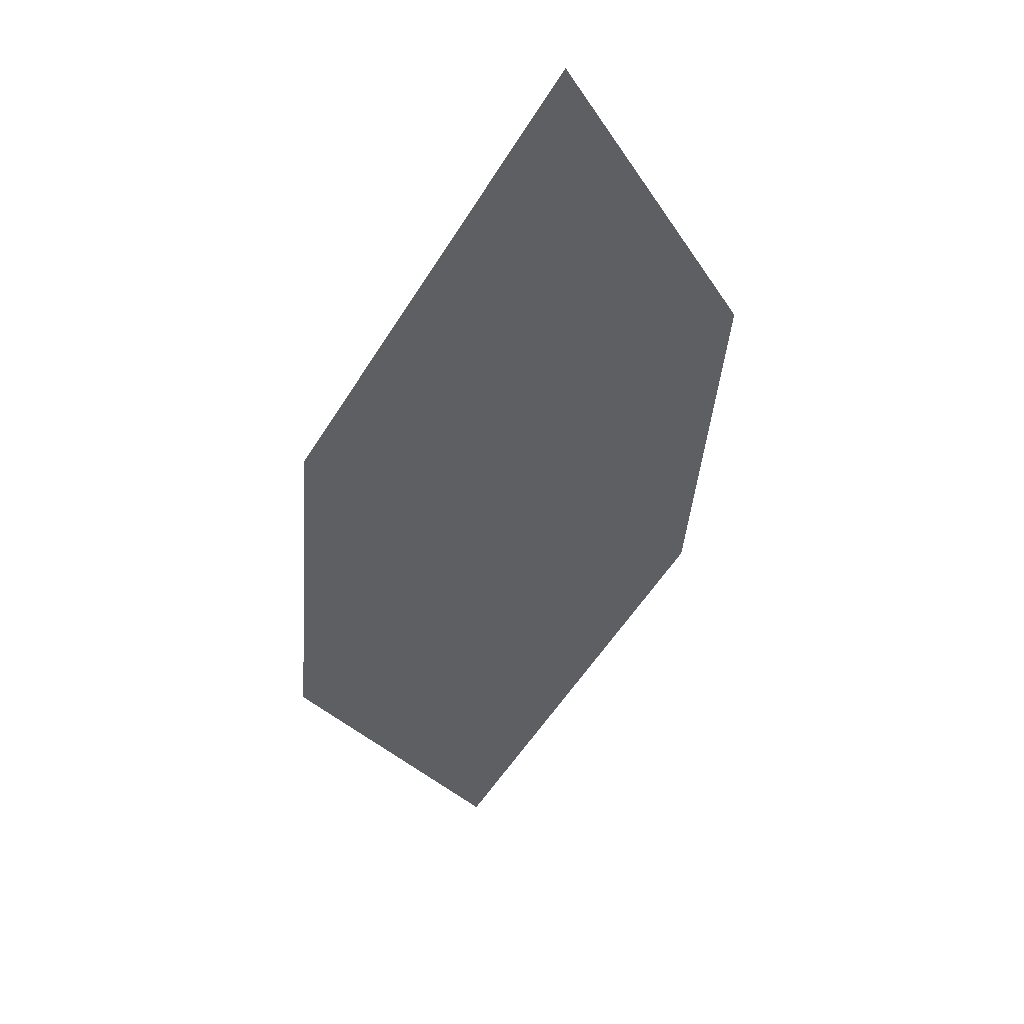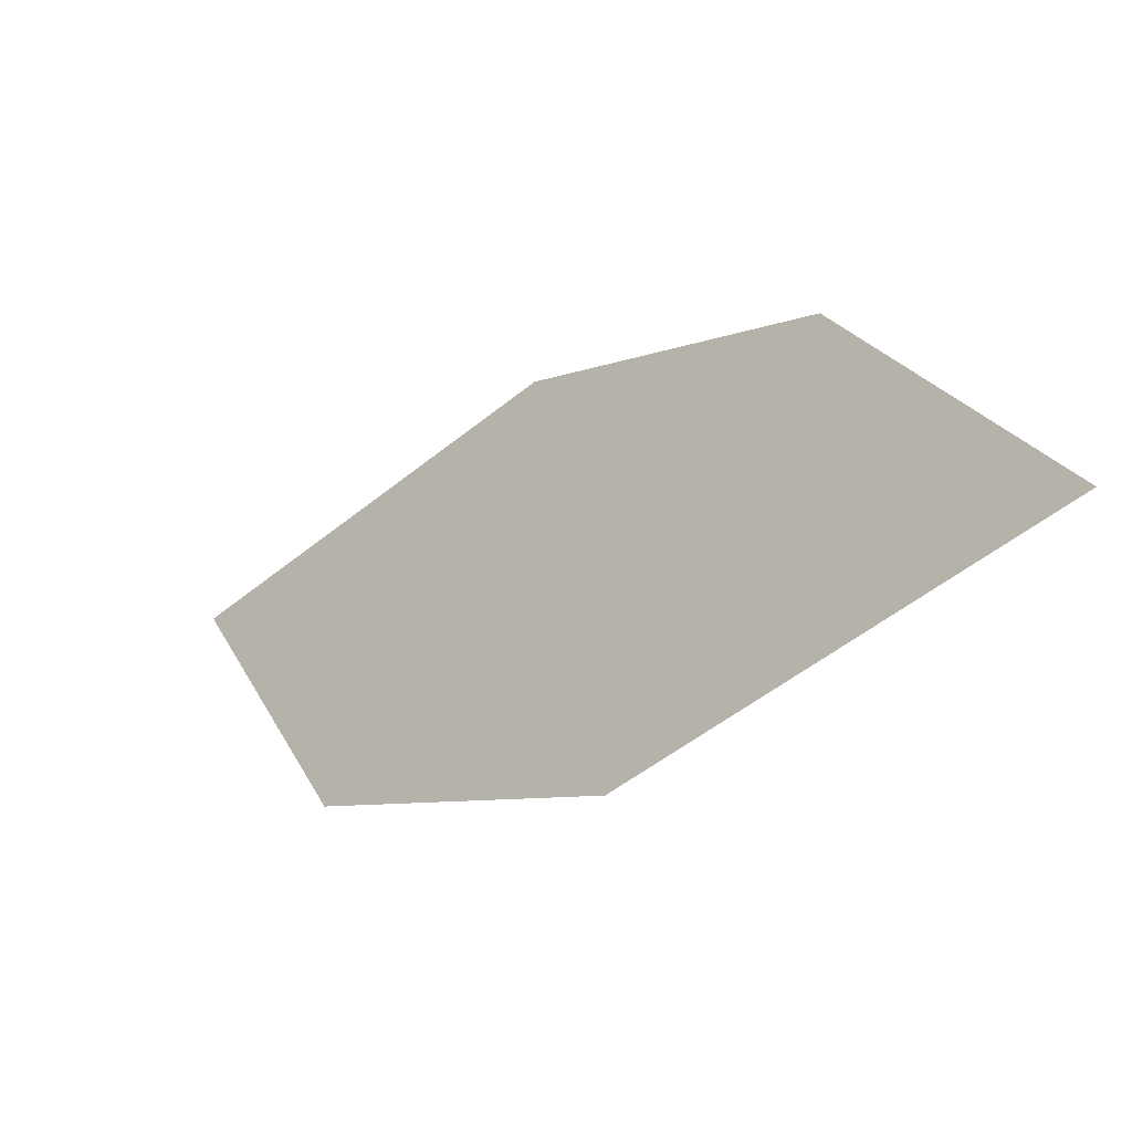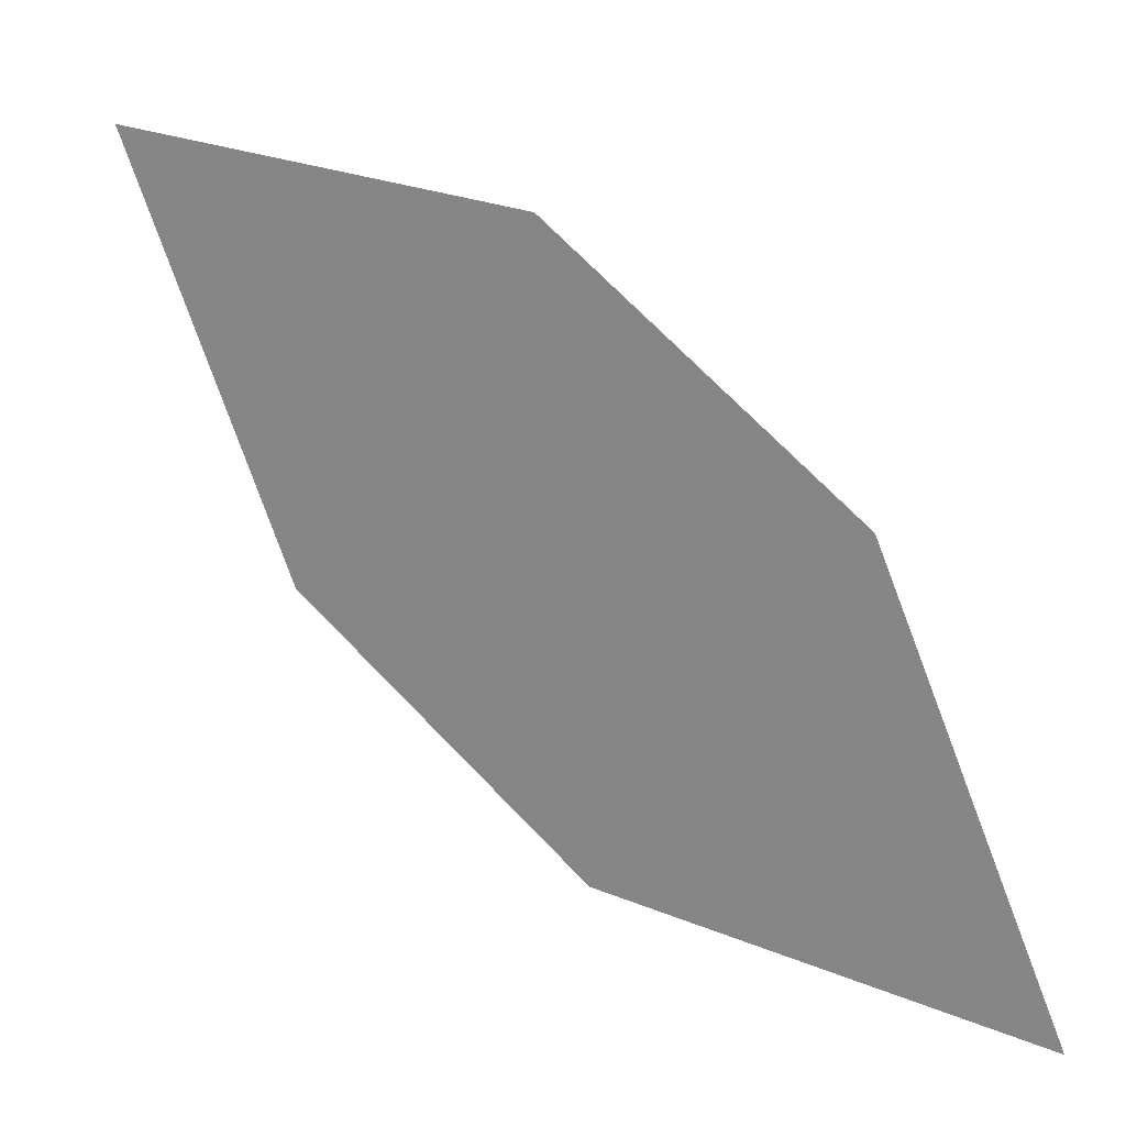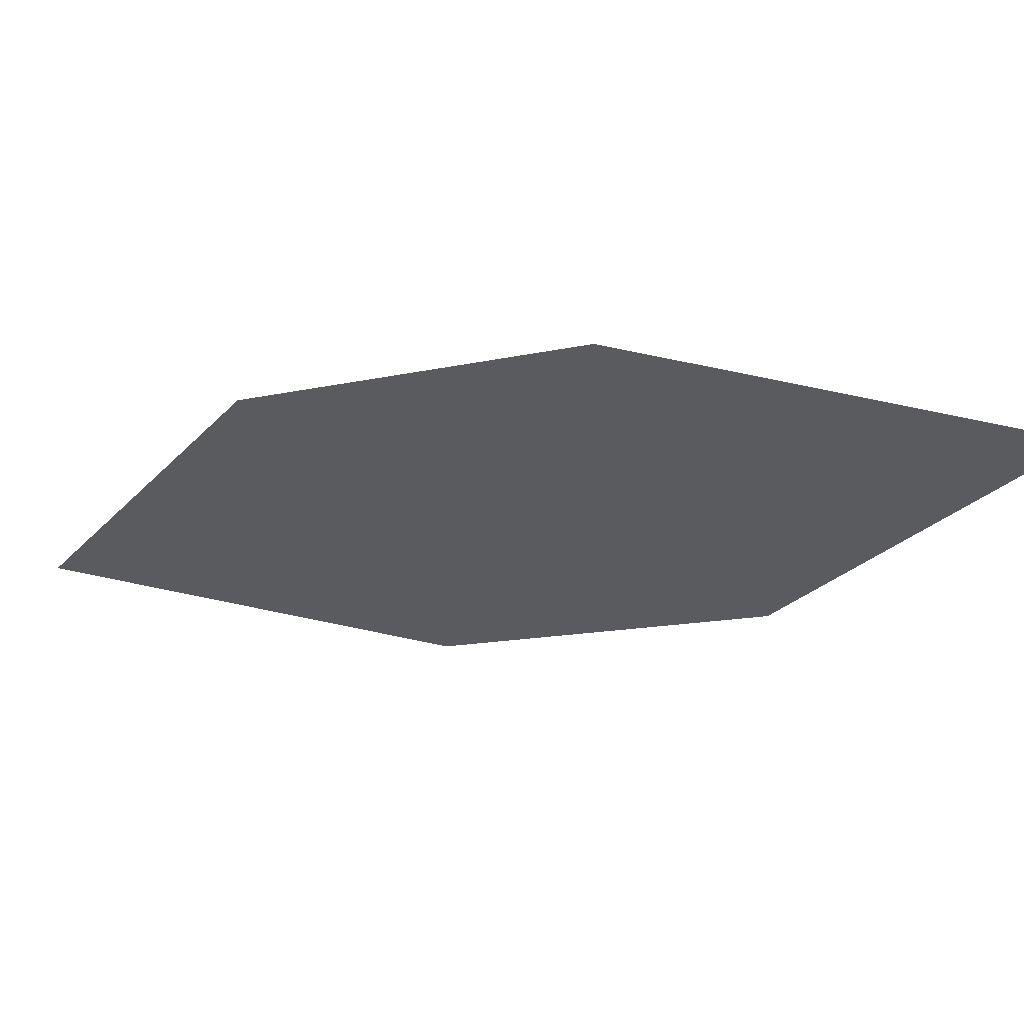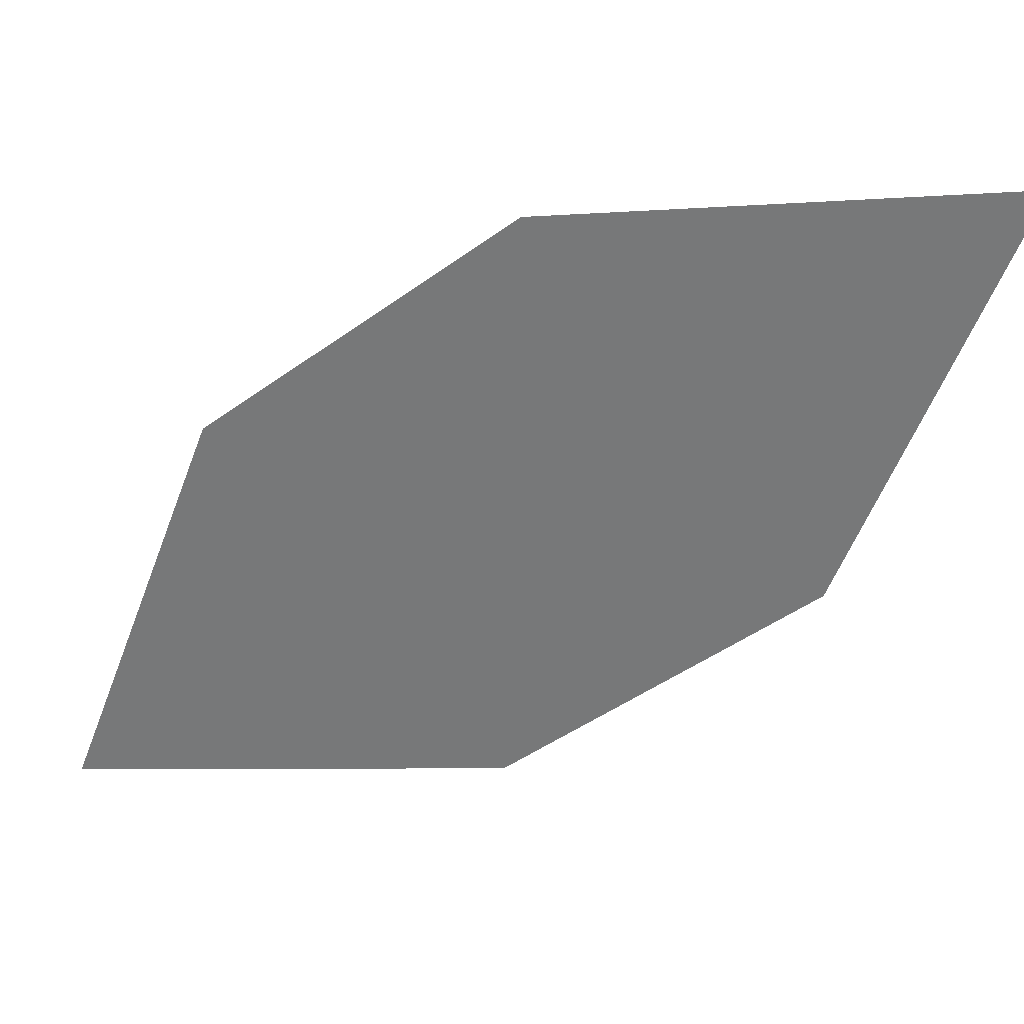
<metadata>
{"format":"obj","ext":"obj","renderer":"f3d","projection":"perspective","resolution":1024,"background":"white","views":[{"elev":-60.6,"azim":-51.8,"up":"+Z"},{"elev":-60.4,"azim":-171.8,"up":"+Y"},{"elev":10.6,"azim":177.4,"up":"+Y"},{"elev":-68.7,"azim":-120.7,"up":"+Z"},{"elev":39.3,"azim":-25.7,"up":"+Y"}]}
</metadata>
<code>
o leaves.081
v -0.1173 0.1881 0.7933
v -0.09943 0.2361 0.7976
v -0.07516 0.1957 0.8217
v -0.02734 0.2715 0.8424
v -0.06945 0.2639 0.814
v -0.04518 0.2235 0.8381
f 1 4 5 2
f 1 3 6 4

</code>
